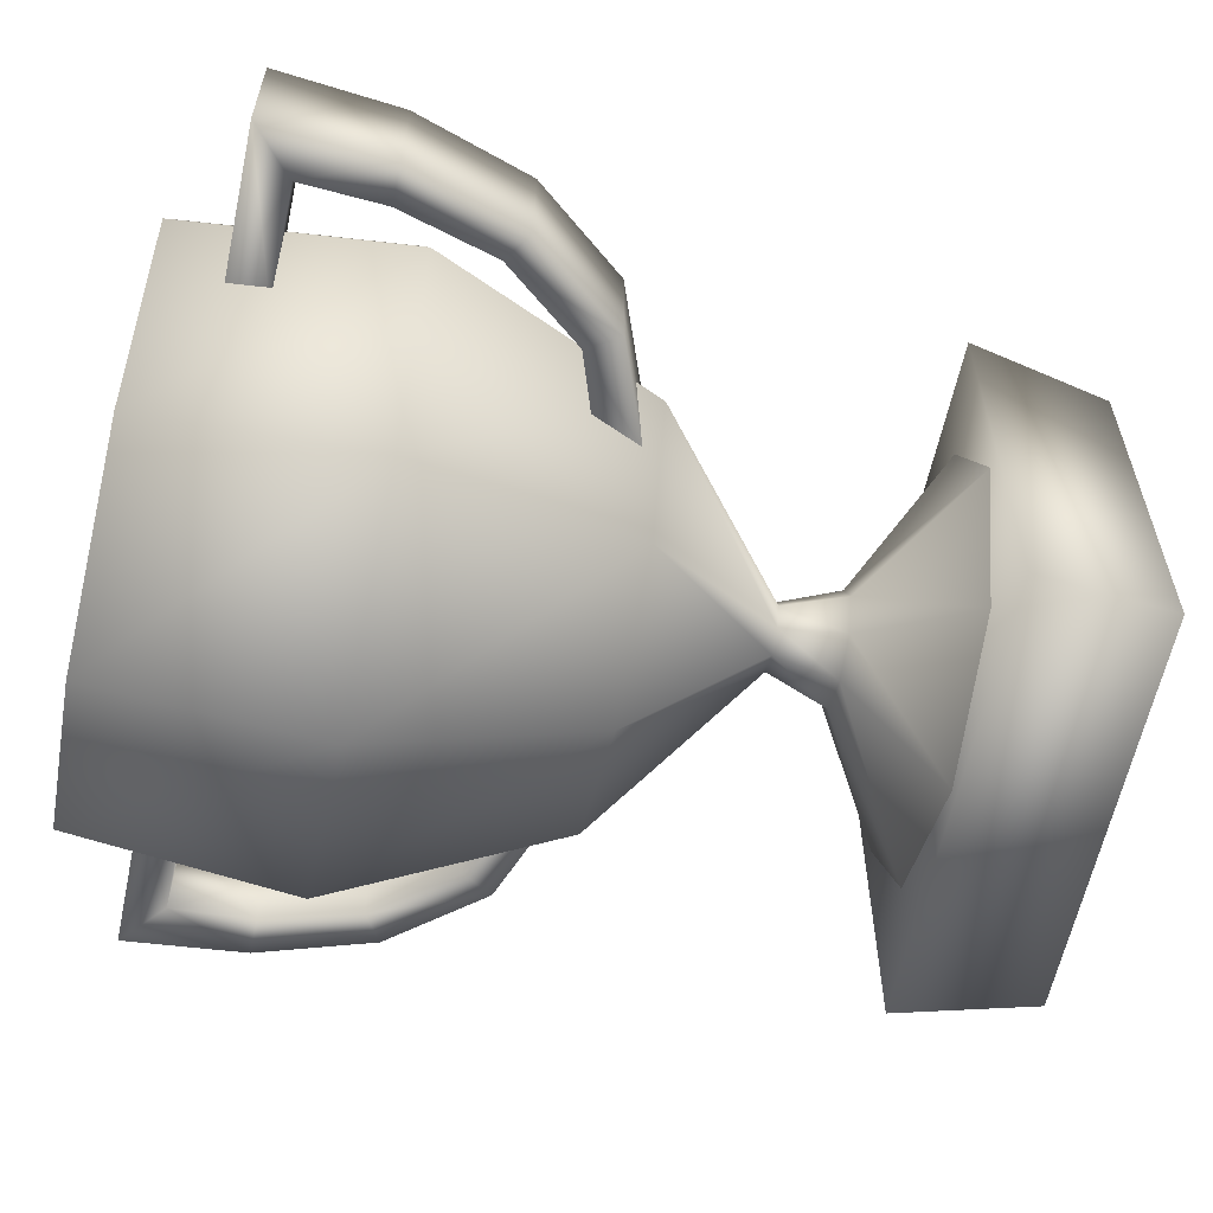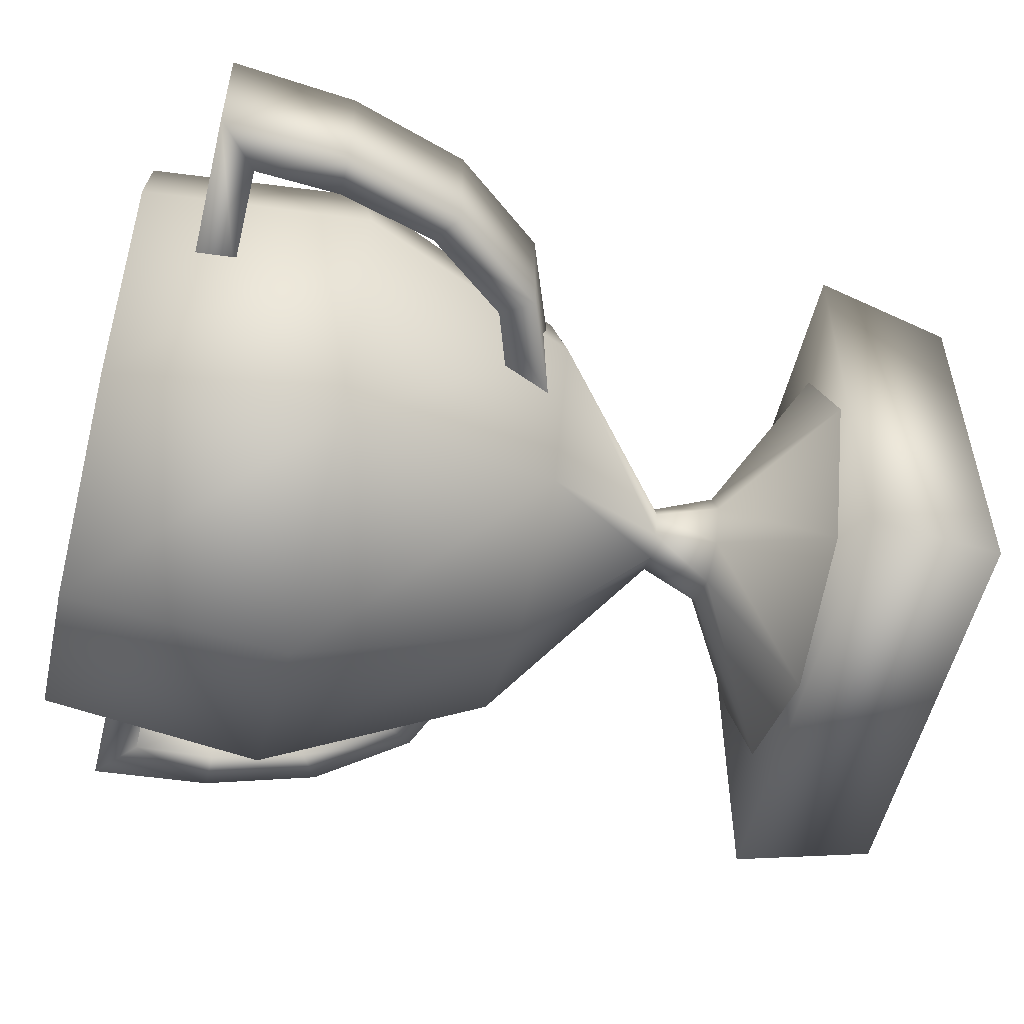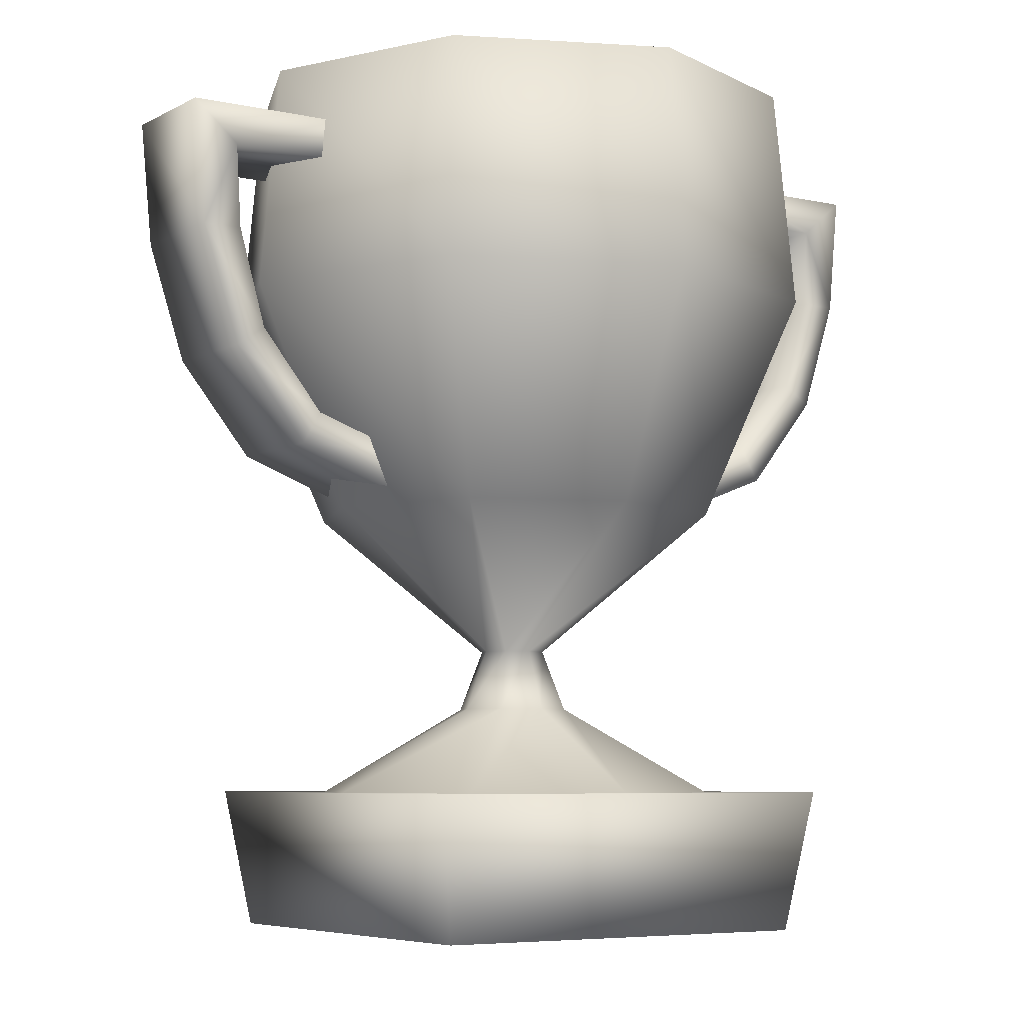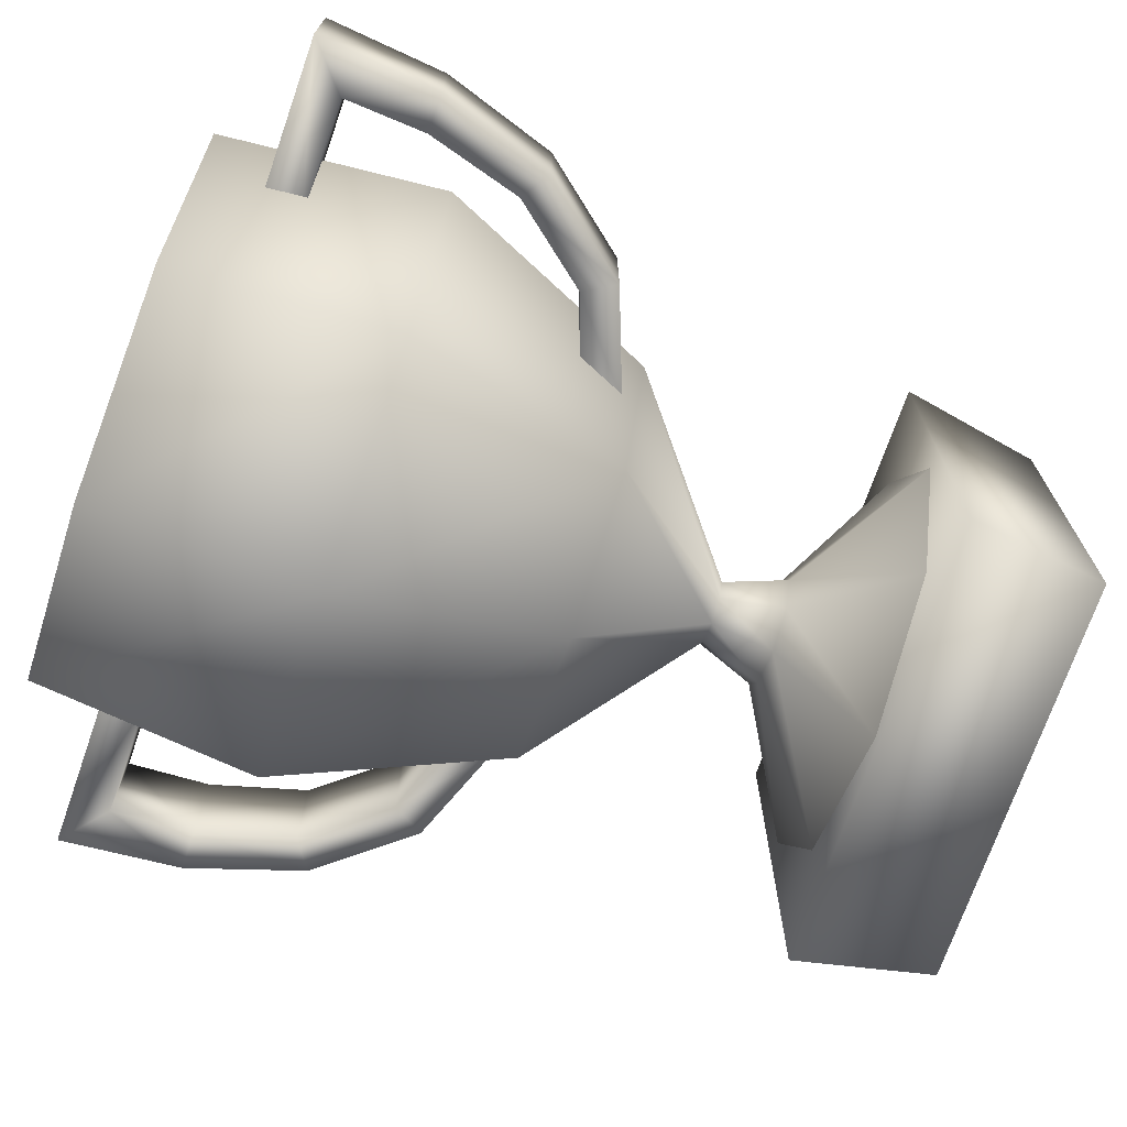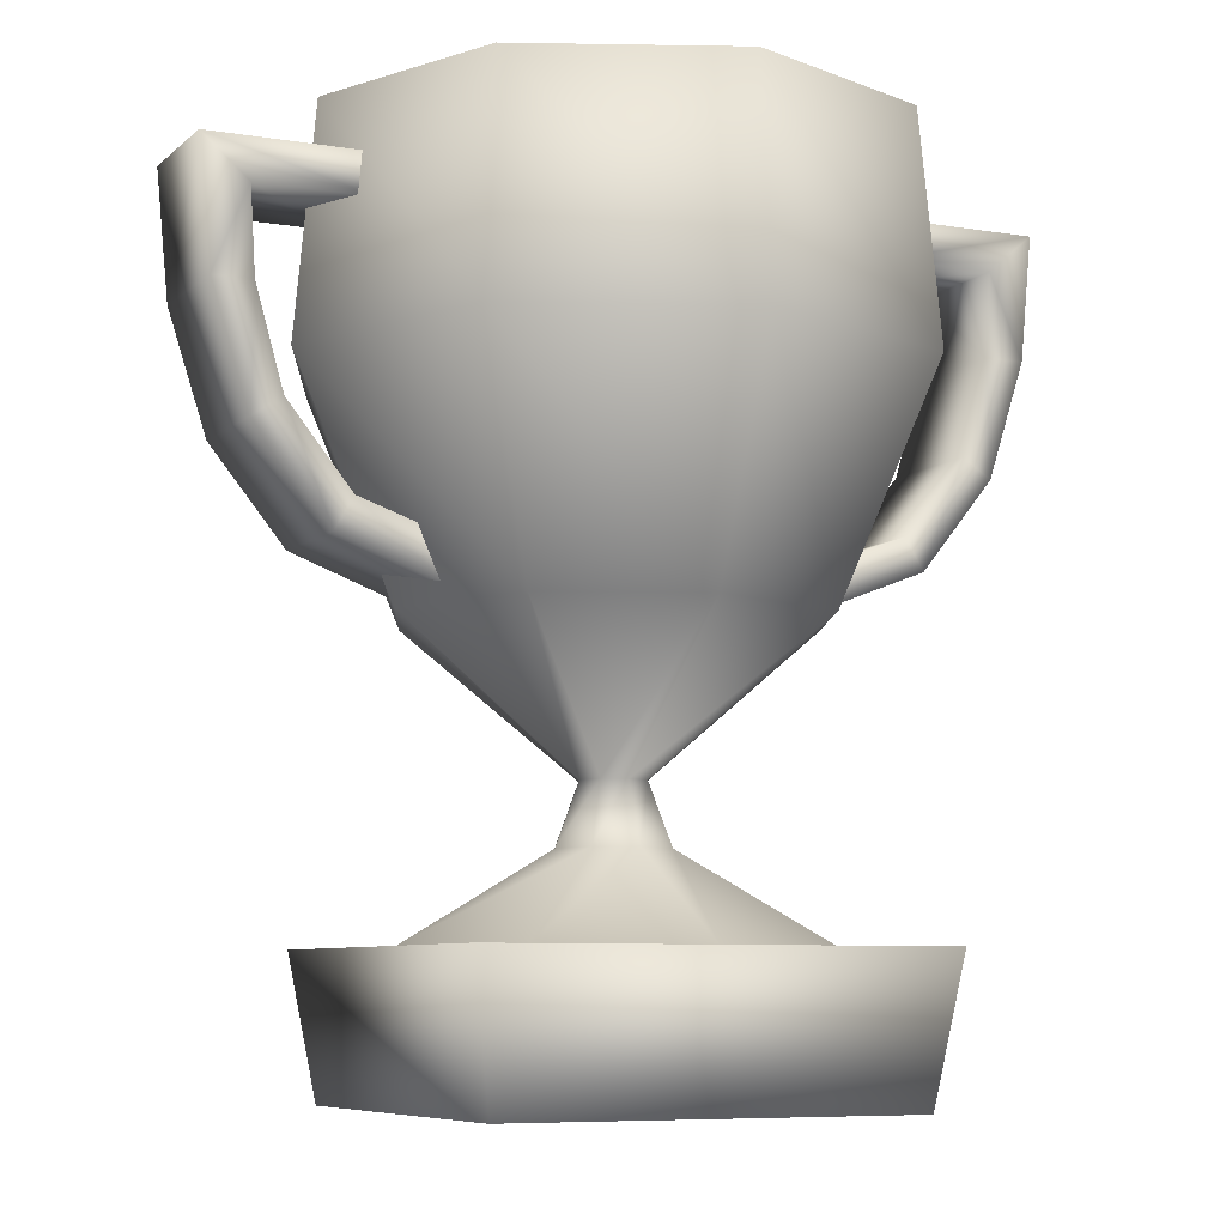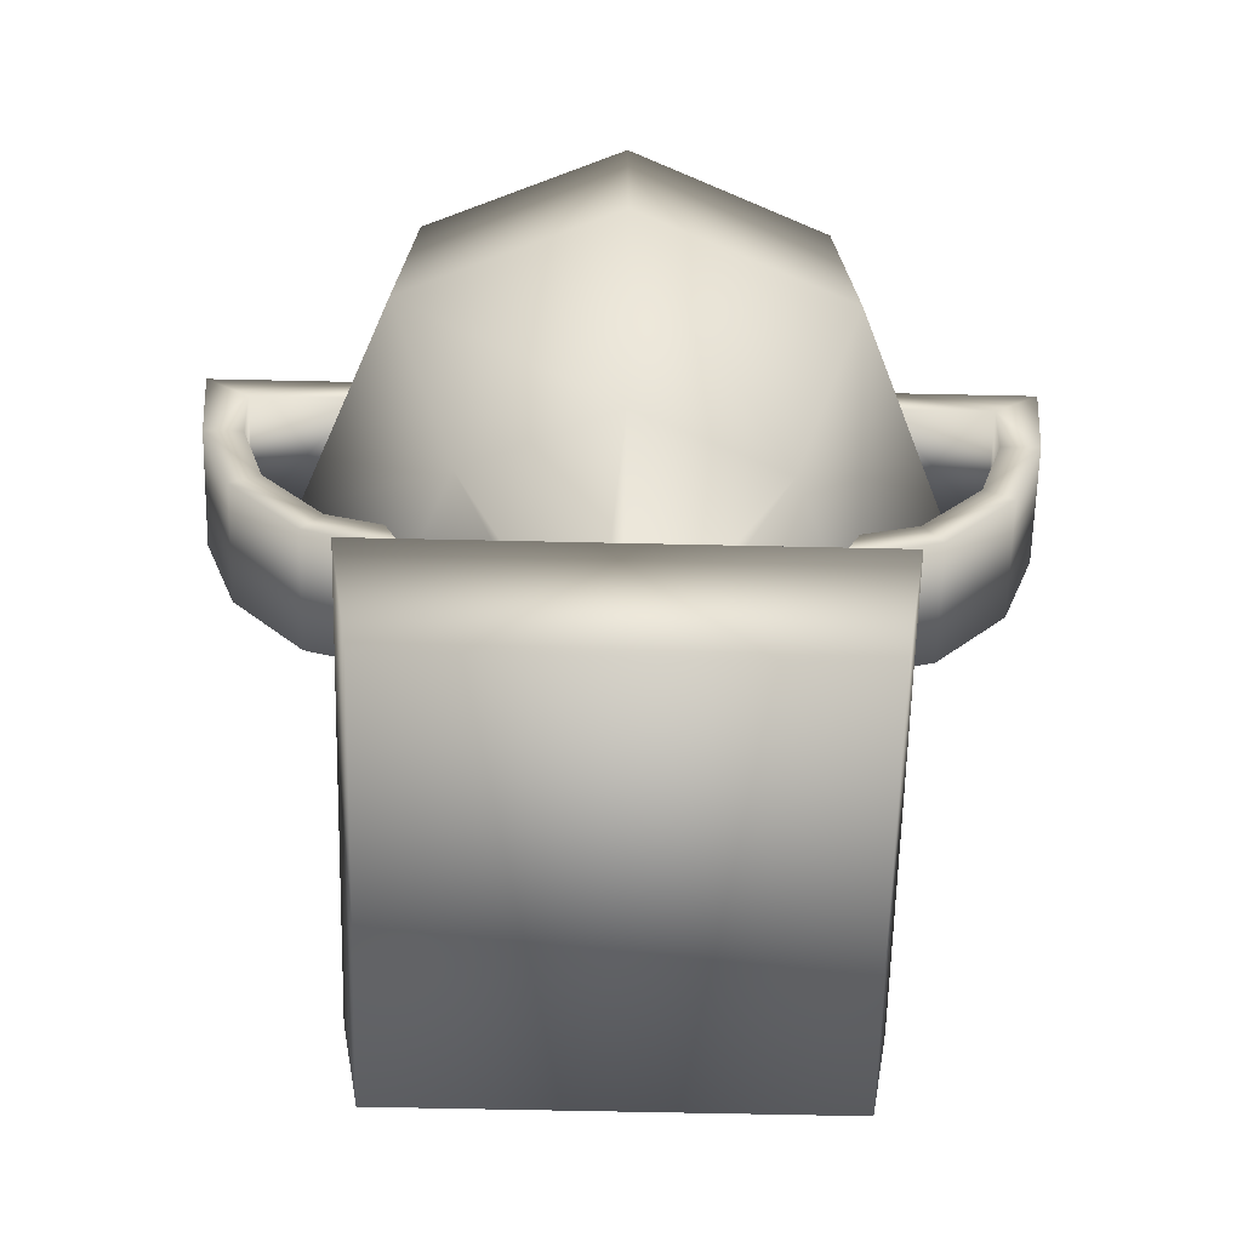
<metadata>
{"format":"obj","ext":"obj","renderer":"f3d","projection":"perspective","resolution":1024,"background":"white","views":[{"elev":-60.7,"azim":-102.1,"up":"+Z"},{"elev":-54.9,"azim":-103.7,"up":"+Z"},{"elev":-6.1,"azim":-33.4,"up":"+Y"},{"elev":-72.1,"azim":-109.3,"up":"+Z"},{"elev":-7.4,"azim":154.8,"up":"+Y"},{"elev":-62.1,"azim":-1.3,"up":"+Y"}]}
</metadata>
<code>
v  27.39 46.87 -50
v  34.01 46.87 -65.99
v  50 46.87 -72.61
v  65.99 46.87 -65.99
v  72.61 46.87 -50
v  65.99 46.87 -34.01
v  50 46.87 -27.39
v  34.01 46.87 -34.01
v  16.84 71.08 -50
v  26.55 71.08 -73.45
v  50 71.08 -83.16
v  73.45 71.08 -73.45
v  83.16 71.08 -50
v  73.45 71.08 -26.55
v  50 71.08 -16.84
v  26.55 71.08 -26.55
v  19.14 95.24 -50
v  28.18 95.24 -71.82
v  50 95.24 -80.86
v  50 95.24 -19.14
v  28.18 95.24 -28.18
v  27.66 15.33 -50
v  34.21 15.33 -65.8
v  50 15.33 -72.34
v  65.8 15.33 -65.79
v  72.34 15.33 -50
v  65.79 15.33 -34.2
v  50 15.33 -27.66
v  34.2 15.33 -34.21
v  45.7 24.77 -54.3
v  50 24.77 -56.08
v  54.3 24.77 -54.3
v  56.08 24.77 -50
v  54.3 24.77 -45.7
v  50 24.77 -43.92
v  45.7 24.77 -45.7
v  43.92 24.77 -50
v  50 31.35 -53.56
v  52.51 31.35 -52.51
v  47.49 31.35 -47.49
v  46.44 31.35 -50
v  26.38 95.24 -50
v  33.3 95.24 -66.7
v  50 95.24 -73.62
v  66.7 95.24 -66.7
v  73.62 95.24 -50
v  66.7 95.24 -33.3
v  50 95.24 -26.38
v  33.3 95.24 -33.3
v  26.31 58.59 -50
v  33.25 58.59 -66.75
v  50 58.59 -73.69
v  66.75 58.59 -66.75
v  73.69 58.59 -50
v  66.75 58.59 -33.25
v  50 58.59 -26.31
v  33.25 58.59 -33.25
v  50 39.28 -50
v  47.49 31.35 -52.51
v  53.56 31.35 -50
v  52.51 31.35 -47.49
v  50 31.35 -46.44
v  71.82 95.24 -71.82
v  80.86 95.24 -50
v  71.82 95.24 -28.18
v  27.99 0.09674 -27.99
v  72.01 0.09674 -27.99
v  27.99 0.09674 -72.01
v  72.01 0.09674 -72.01
v  25.65 15.35 -25.65
v  74.35 15.35 -25.65
v  25.65 15.35 -74.35
v  74.35 15.35 -74.35
v  68.7 52.53 -43.38
v  70.16 48.53 -43.38
v  77.32 84.27 -43.38
v  77.32 88.53 -43.38
v  68.7 52.53 -56.62
v  70.16 48.53 -56.62
v  77.32 84.27 -56.62
v  77.32 88.53 -56.62
v  81.1 52.7 -43.38
v  89.14 62.64 -43.38
v  93.2 75.23 -43.38
v  94.45 88.53 -43.38
v  89.47 84.27 -43.38
v  88.95 75.23 -43.38
v  86 64.76 -43.38
v  79.1 56.15 -43.38
v  79.1 56.15 -56.62
v  86 64.76 -56.62
v  88.95 75.23 -56.62
v  89.47 84.27 -56.62
v  94.45 88.53 -56.62
v  93.2 75.23 -56.62
v  89.14 62.64 -56.62
v  81.1 52.7 -56.62
v  31.3 52.53 -43.38
v  29.84 48.53 -43.38
v  22.68 84.27 -43.38
v  22.68 88.53 -43.38
v  31.3 52.53 -56.62
v  29.84 48.53 -56.62
v  22.68 84.27 -56.62
v  22.68 88.53 -56.62
v  18.9 52.7 -43.38
v  10.86 62.64 -43.38
v  6.8 75.23 -43.38
v  5.546 88.53 -43.38
v  10.53 84.27 -43.38
v  11.05 75.23 -43.38
v  14 64.76 -43.38
v  20.9 56.15 -43.38
v  20.9 56.15 -56.62
v  14 64.76 -56.62
v  11.05 75.23 -56.62
v  10.53 84.27 -56.62
v  5.546 88.53 -56.62
v  6.8 75.23 -56.62
v  10.86 62.64 -56.62
v  18.9 52.7 -56.62
g base
f 10 2 1
f 1 9 10
f 11 3 2
f 2 10 11
f 12 4 3
f 3 11 12
f 13 5 4
f 4 12 13
f 14 6 5
f 5 13 14
f 15 7 6
f 6 14 15
f 16 8 7
f 7 15 16
f 9 1 8
f 8 16 9
f 18 10 9
f 9 17 18
f 19 11 10
f 10 18 19
f 63 12 11
f 11 19 63
f 64 13 12
f 12 63 64
f 65 14 13
f 13 64 65
f 20 15 14
f 14 65 20
f 21 16 15
f 15 20 21
f 17 9 16
f 16 21 17
f 23 22 37
f 37 30 23
f 24 23 30
f 30 31 24
f 25 24 31
f 31 32 25
f 26 25 32
f 32 33 26
f 27 26 33
f 33 34 27
f 28 27 34
f 34 35 28
f 29 28 35
f 35 36 29
f 22 29 36
f 36 37 22
f 30 37 41
f 41 59 30
f 31 30 59
f 59 38 31
f 32 31 38
f 38 39 32
f 33 32 39
f 39 60 33
f 34 33 60
f 60 61 34
f 35 34 61
f 61 62 35
f 36 35 62
f 62 40 36
f 37 36 40
f 40 41 37
f 1 2 59
f 59 41 1
f 2 3 38
f 38 59 2
f 3 4 39
f 39 38 3
f 4 5 60
f 60 39 4
f 5 6 61
f 61 60 5
f 6 7 62
f 62 61 6
f 7 8 40
f 40 62 7
f 8 1 41
f 41 40 8
f 18 17 42
f 42 43 18
f 19 18 43
f 43 44 19
f 63 19 44
f 44 45 63
f 64 63 45
f 45 46 64
f 65 64 46
f 46 47 65
f 20 65 47
f 47 48 20
f 21 20 48
f 48 49 21
f 17 21 49
f 49 42 17
f 43 42 50
f 50 51 43
f 44 43 51
f 51 52 44
f 45 44 52
f 52 53 45
f 46 45 53
f 53 54 46
f 47 46 54
f 54 55 47
f 48 47 55
f 55 56 48
f 49 48 56
f 56 57 49
f 42 49 57
f 57 50 42
f 51 50 58
f 52 51 58
f 53 52 58
f 54 53 58
f 55 54 58
f 56 55 58
f 57 56 58
f 50 57 58
f 66 68 69
f 69 67 66
f 70 71 73
f 73 72 70
f 66 67 71
f 71 70 66
f 67 69 73
f 73 71 67
f 69 68 72
f 72 73 69
f 68 66 70
f 70 72 68
f 84 87 88
f 88 83 84
f 92 95 96
f 96 91 92
f 95 84 83
f 83 96 95
f 91 88 87
f 87 92 91
f 77 76 86
f 86 85 77
f 86 87 84
f 84 85 86
f 74 75 82
f 82 89 74
f 89 82 83
f 83 88 89
f 80 81 94
f 94 93 80
f 95 92 93
f 93 94 95
f 79 78 90
f 90 97 79
f 97 90 91
f 91 96 97
f 81 77 85
f 85 94 81
f 94 85 84
f 84 95 94
f 75 79 97
f 97 82 75
f 82 97 96
f 96 83 82
f 78 74 89
f 89 90 78
f 90 89 88
f 88 91 90
f 76 80 93
f 93 86 76
f 86 93 92
f 92 87 86
f 108 107 112
f 112 111 108
f 116 115 120
f 120 119 116
f 119 120 107
f 107 108 119
f 115 116 111
f 111 112 115
f 101 109 110
f 110 100 101
f 110 109 108
f 108 111 110
f 98 113 106
f 106 99 98
f 113 112 107
f 107 106 113
f 104 117 118
f 118 105 104
f 119 118 117
f 117 116 119
f 103 121 114
f 114 102 103
f 121 120 115
f 115 114 121
f 105 118 109
f 109 101 105
f 118 119 108
f 108 109 118
f 99 106 121
f 121 103 99
f 106 107 120
f 120 121 106
f 102 114 113
f 113 98 102
f 114 115 112
f 112 113 114
f 100 110 117
f 117 104 100
f 110 111 116
f 116 117 110
g

</code>
